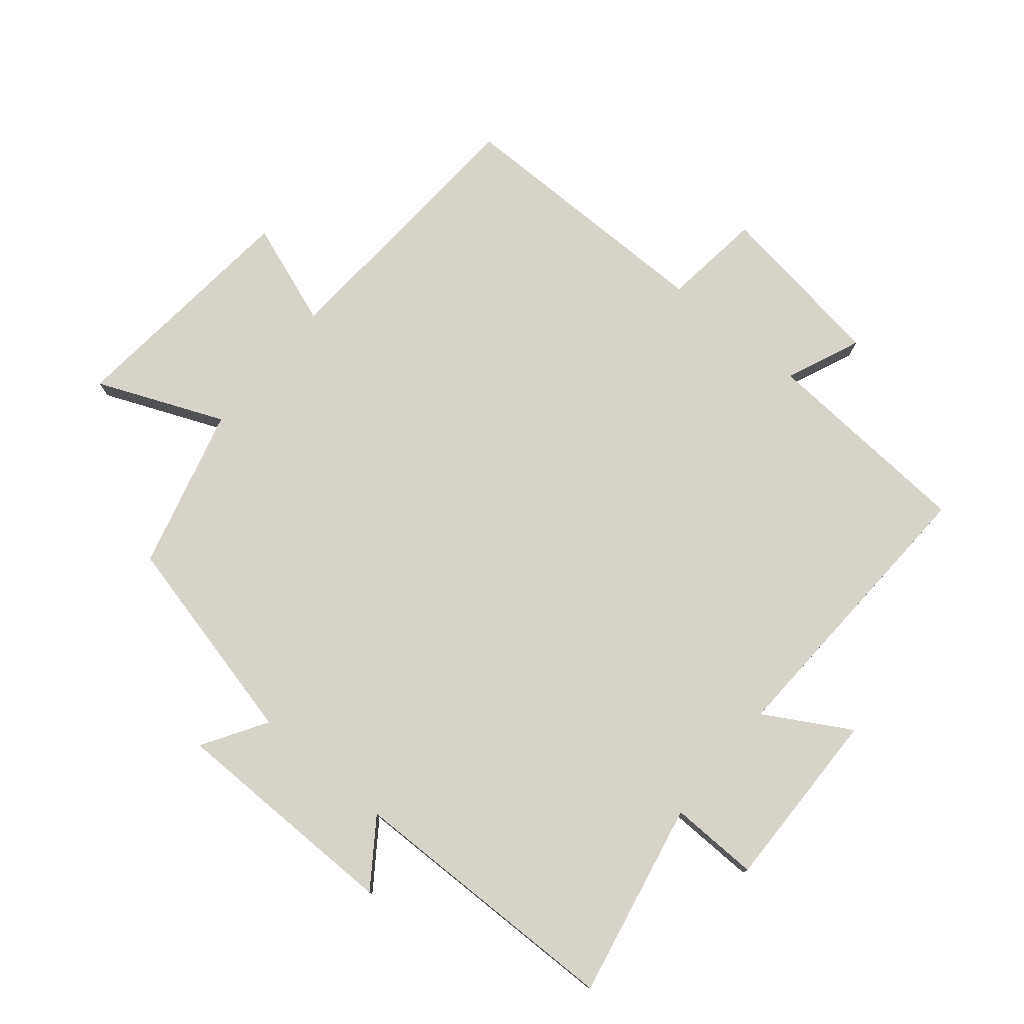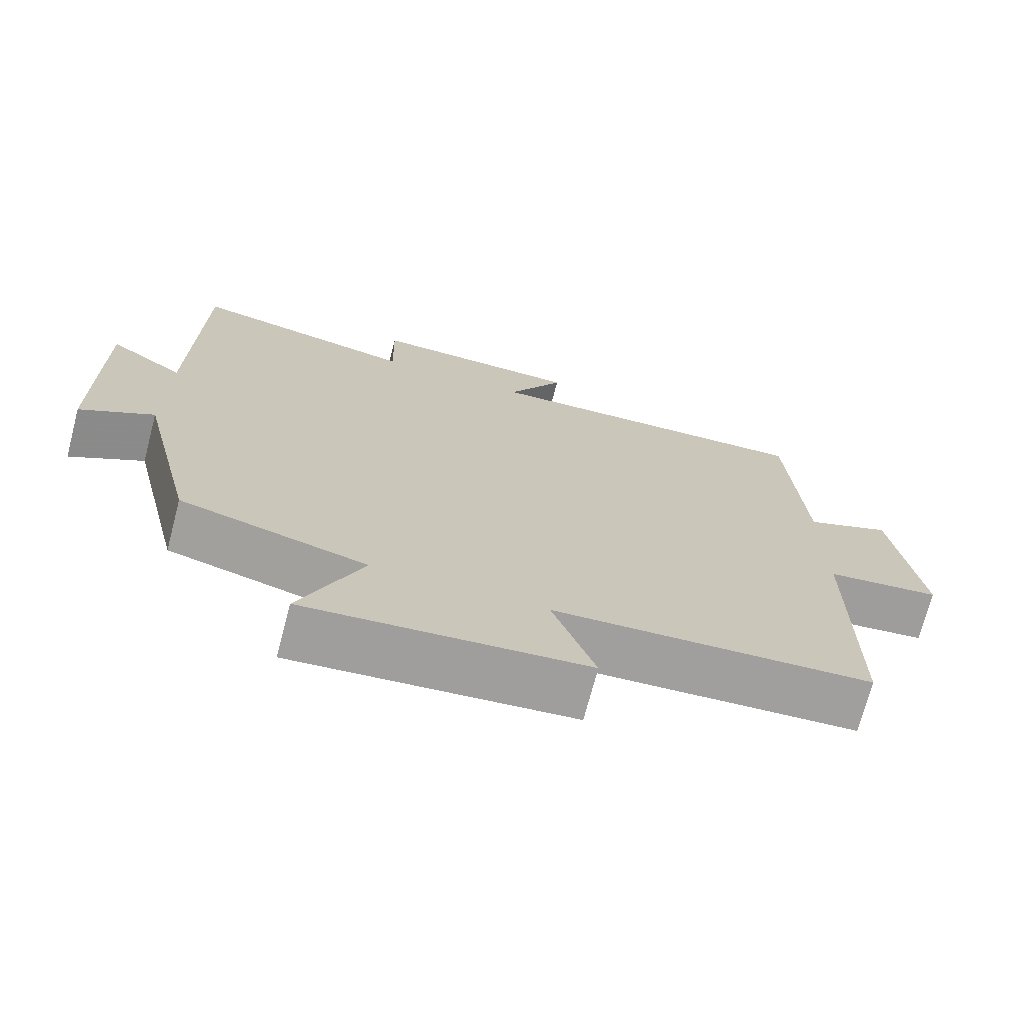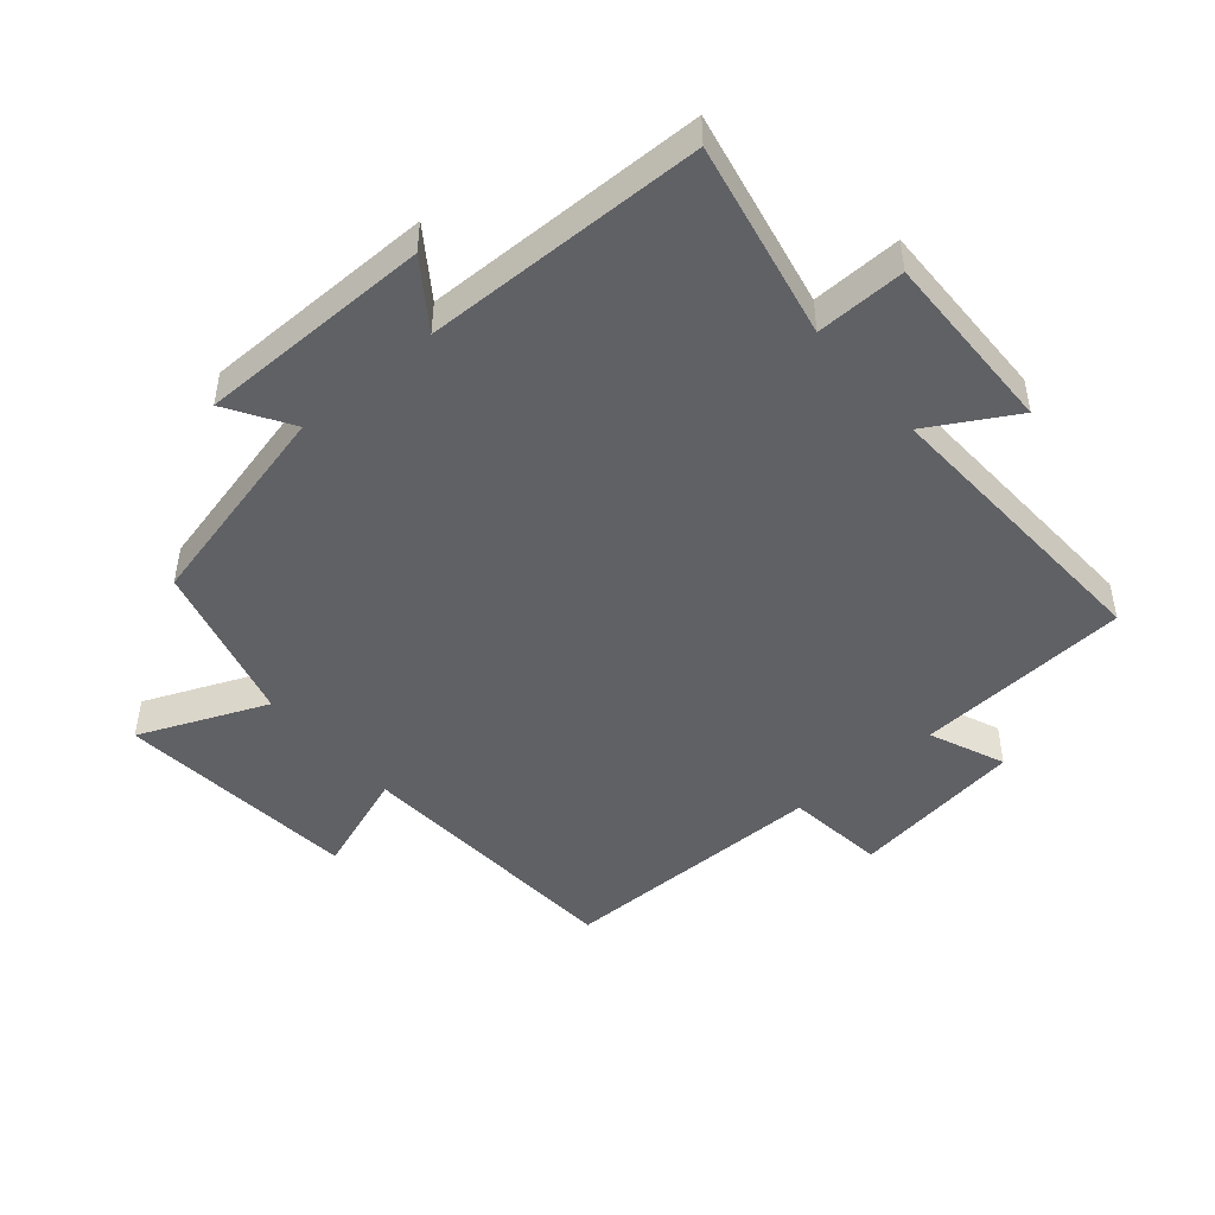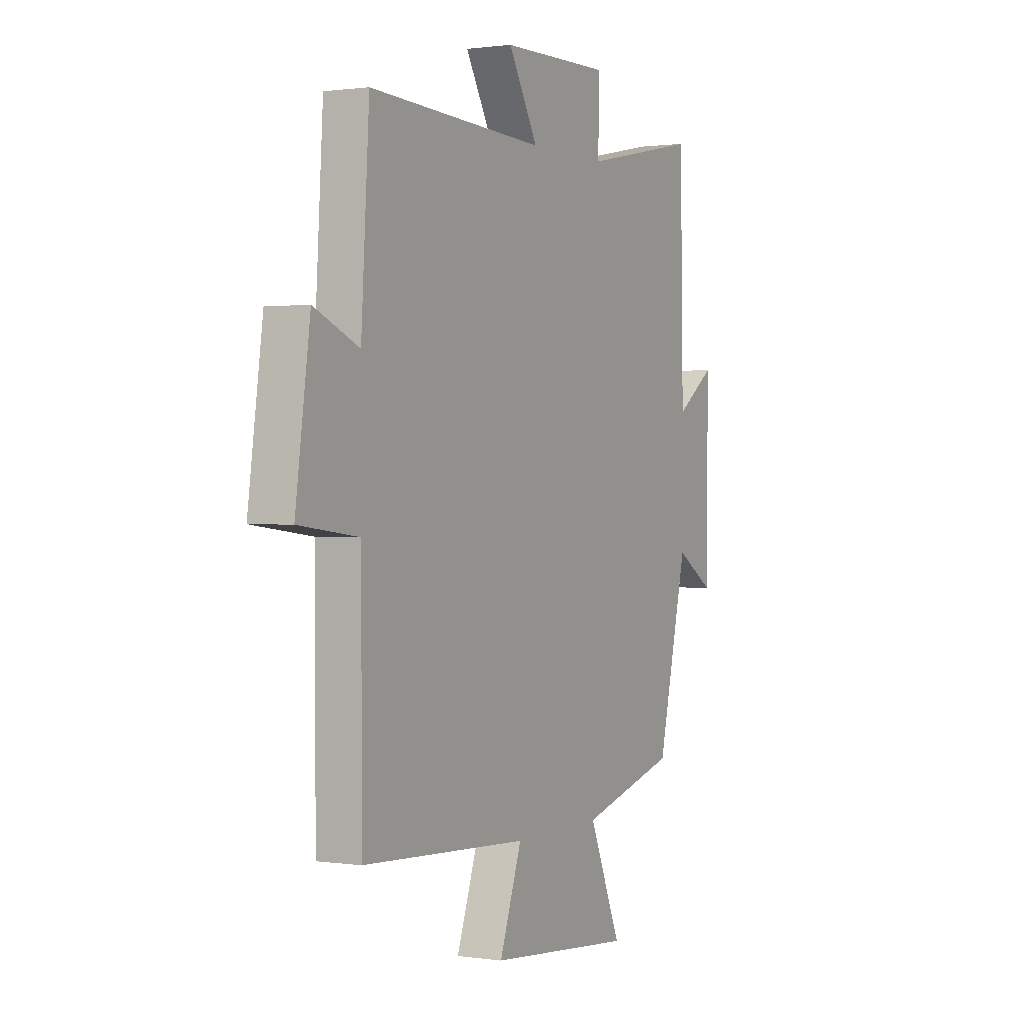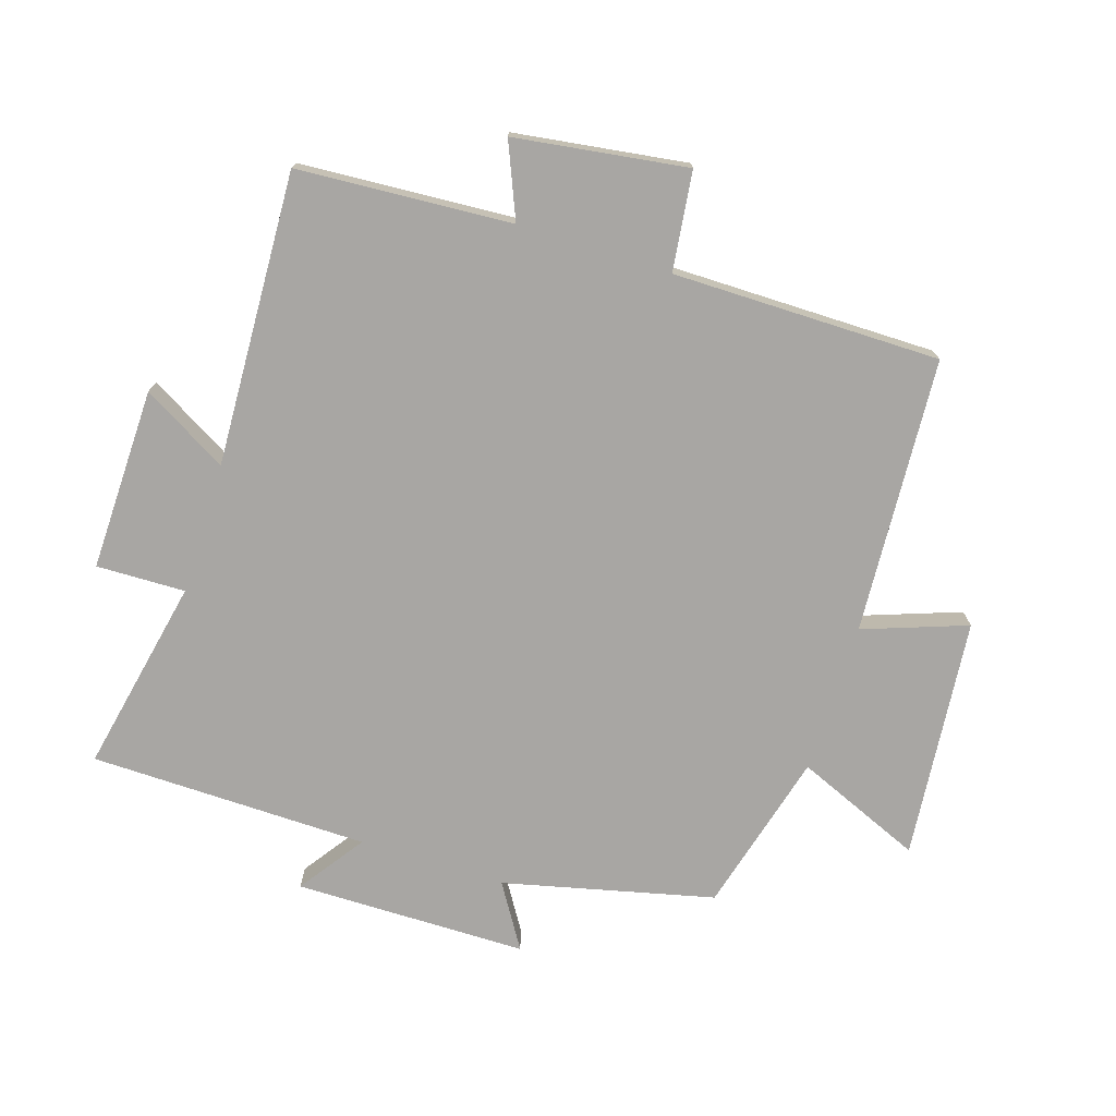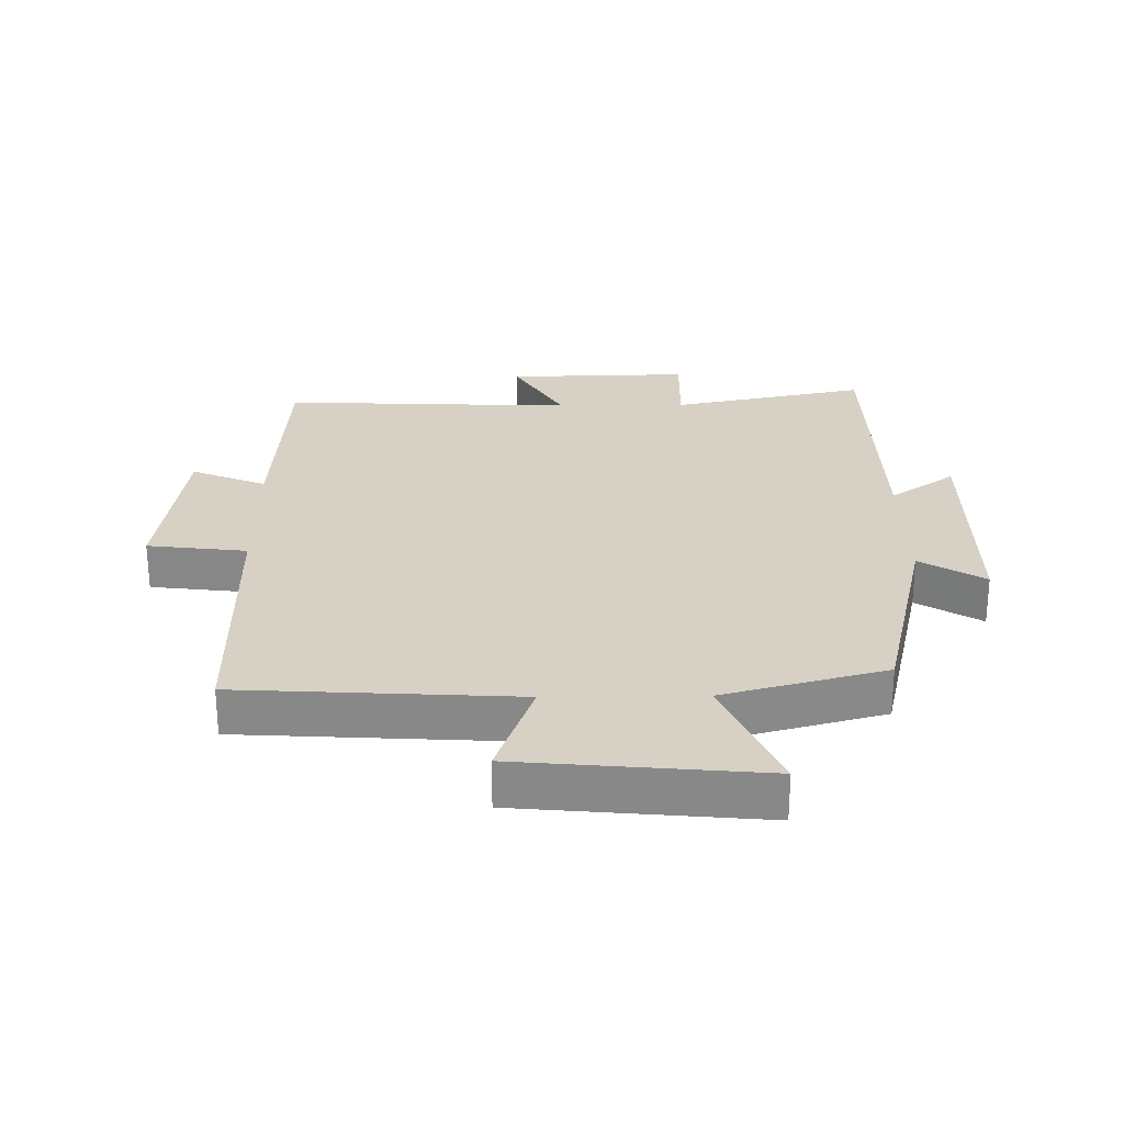
<metadata>
{"format":"obj","ext":"obj","renderer":"f3d","projection":"perspective","resolution":1024,"background":"white","views":[{"elev":77.1,"azim":-50.2,"up":"+Y"},{"elev":-71.9,"azim":-14.7,"up":"+Z"},{"elev":-47.3,"azim":-49.5,"up":"+Y"},{"elev":0.9,"azim":118.1,"up":"+Z"},{"elev":-74.3,"azim":72.4,"up":"+Y"},{"elev":26.7,"azim":179.2,"up":"+Y"}]}
</metadata>
<code>
v -0.492 0.07 0.563
v -0.186 0.07 0.5
v -0.189 0.07 0.639
v 0.097 0.07 0.633
v 0.02 0.07 0.5
v 0.479 0.07 0.52
v 0.5 0.07 0.185
v 0.617 0.07 0.234
v 0.655 0.07 -0.036
v 0.5 0.07 -0.055
v 0.499 0.07 -0.474
v 0.067 0.07 -0.5
v 0.125 0.07 -0.662
v -0.253 0.07 -0.698
v -0.169 0.07 -0.5
v -0.422 0.07 -0.432
v -0.5 0.07 -0.103
v -0.6 0.07 -0.165
v -0.602 0.07 0.199
v -0.5 0.07 0.127
v -0.492 0 0.563
v -0.186 0 0.5
v -0.189 0 0.639
v 0.097 0 0.633
v 0.02 0 0.5
v 0.479 0 0.52
v 0.5 0 0.185
v 0.617 0 0.234
v 0.655 0 -0.036
v 0.5 0 -0.055
v 0.499 0 -0.474
v 0.067 0 -0.5
v 0.125 0 -0.662
v -0.253 0 -0.698
v -0.169 0 -0.5
v -0.422 0 -0.432
v -0.5 0 -0.103
v -0.6 0 -0.165
v -0.602 0 0.199
v -0.5 0 0.127
f 17 18 19 20
f 15 16 17 20
f 15 20 1 2
f 12 13 14 15
f 10 11 12 15
f 10 15 2
f 7 8 9 10
f 5 6 7 10
f 5 10 2 3
f 3 4 5
f 40 39 38 37
f 40 37 36 35
f 22 21 40 35
f 35 34 33 32
f 35 32 31 30
f 22 35 30
f 30 29 28 27
f 30 27 26 25
f 23 22 30 25
f 25 24 23
f 1 21 22 2
f 2 22 23 3
f 3 23 24 4
f 4 24 25 5
f 5 25 26 6
f 6 26 27 7
f 7 27 28 8
f 8 28 29 9
f 9 29 30 10
f 10 30 31 11
f 11 31 32 12
f 12 32 33 13
f 13 33 34 14
f 14 34 35 15
f 15 35 36 16
f 16 36 37 17
f 17 37 38 18
f 18 38 39 19
f 19 39 40 20
f 20 40 21 1

</code>
